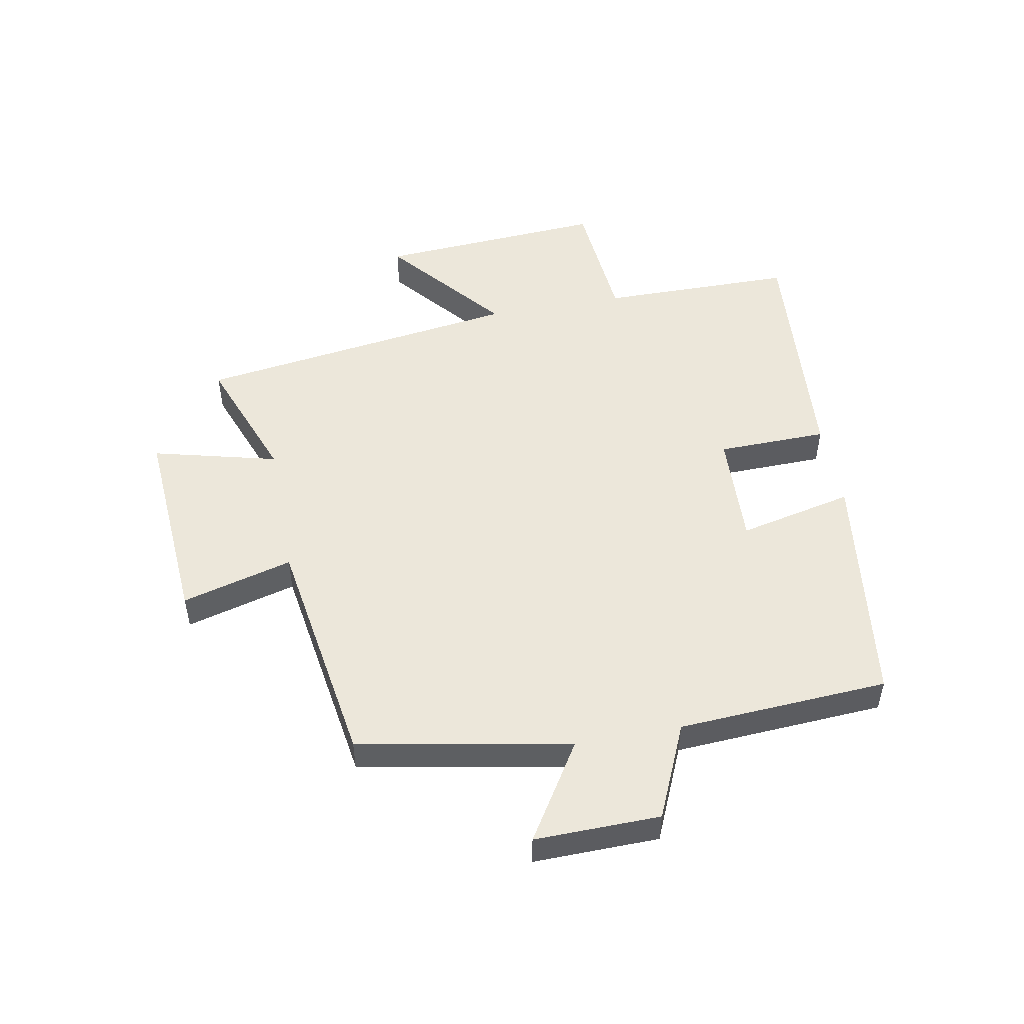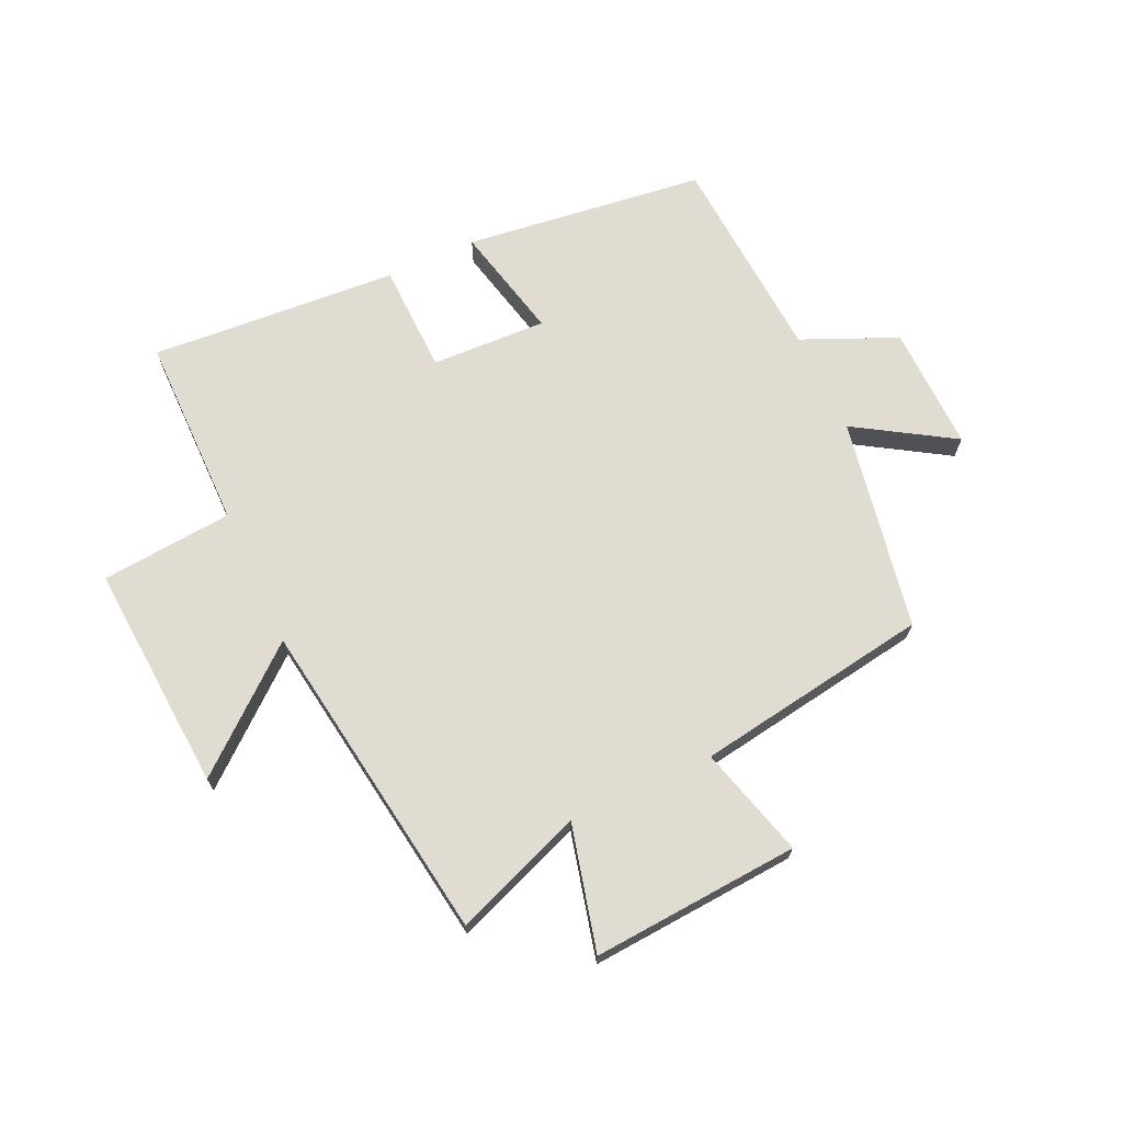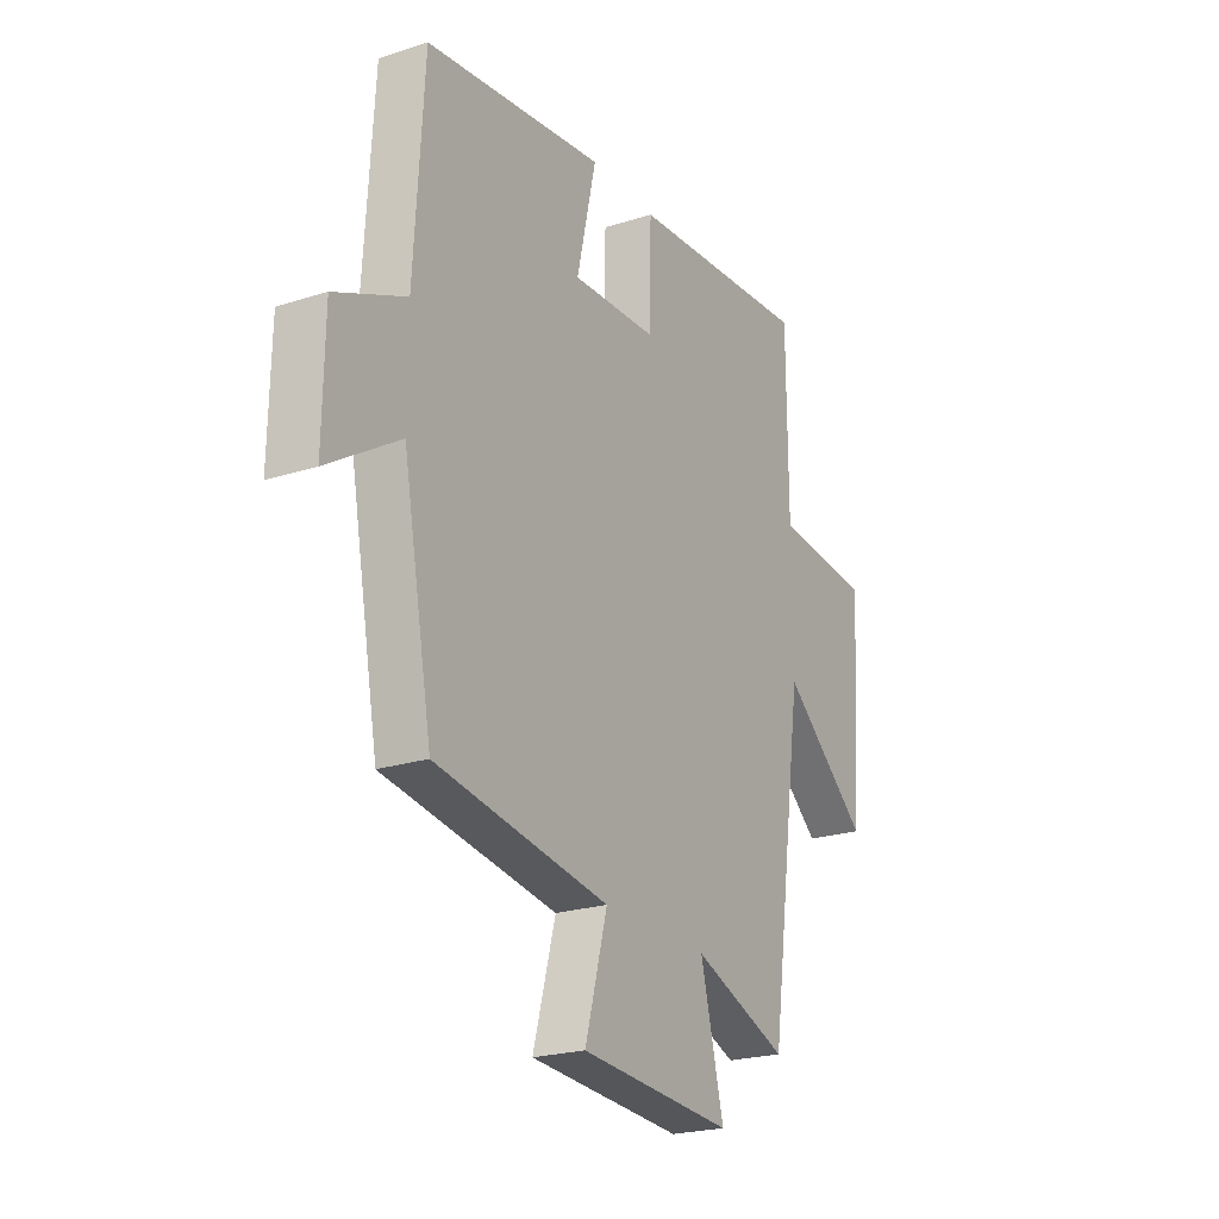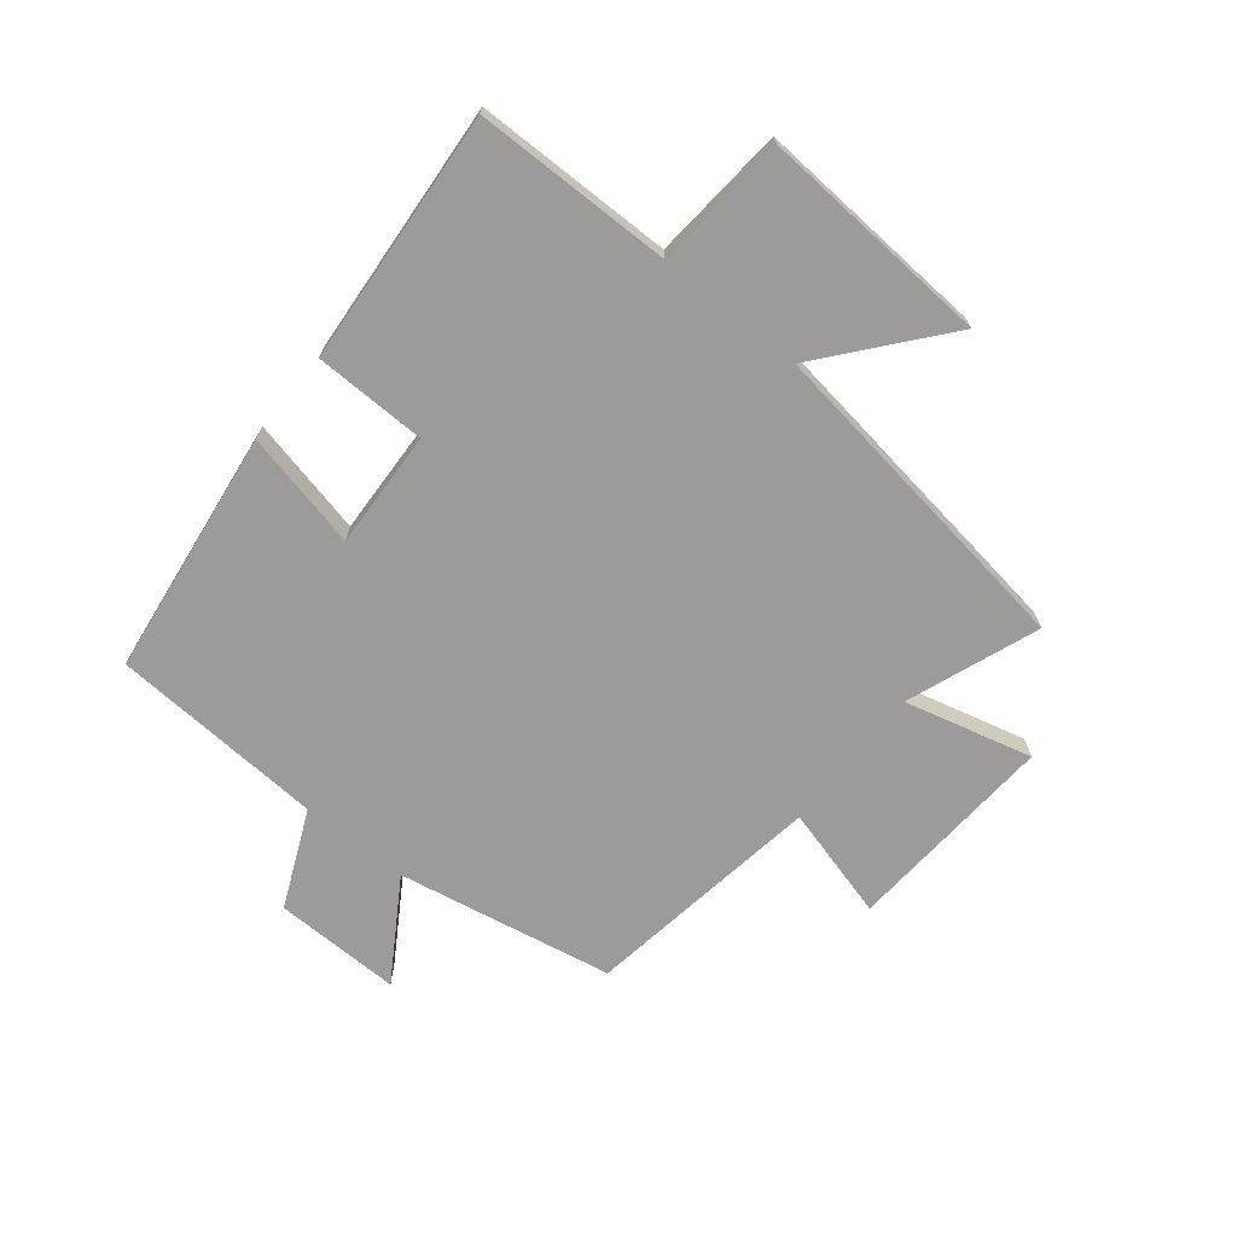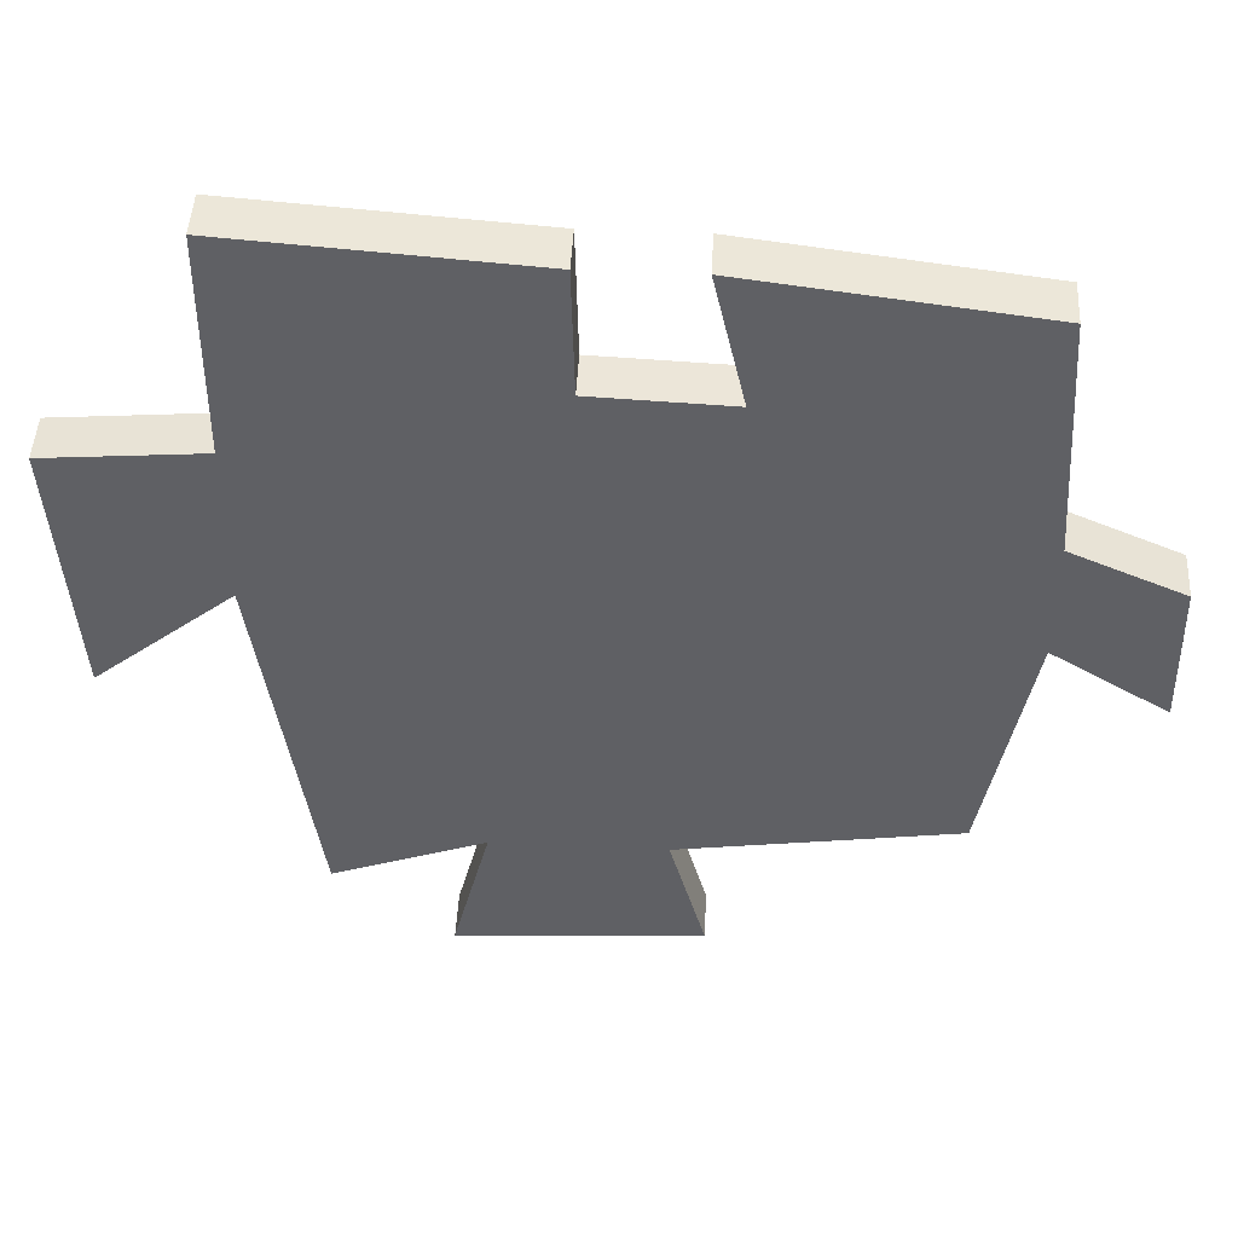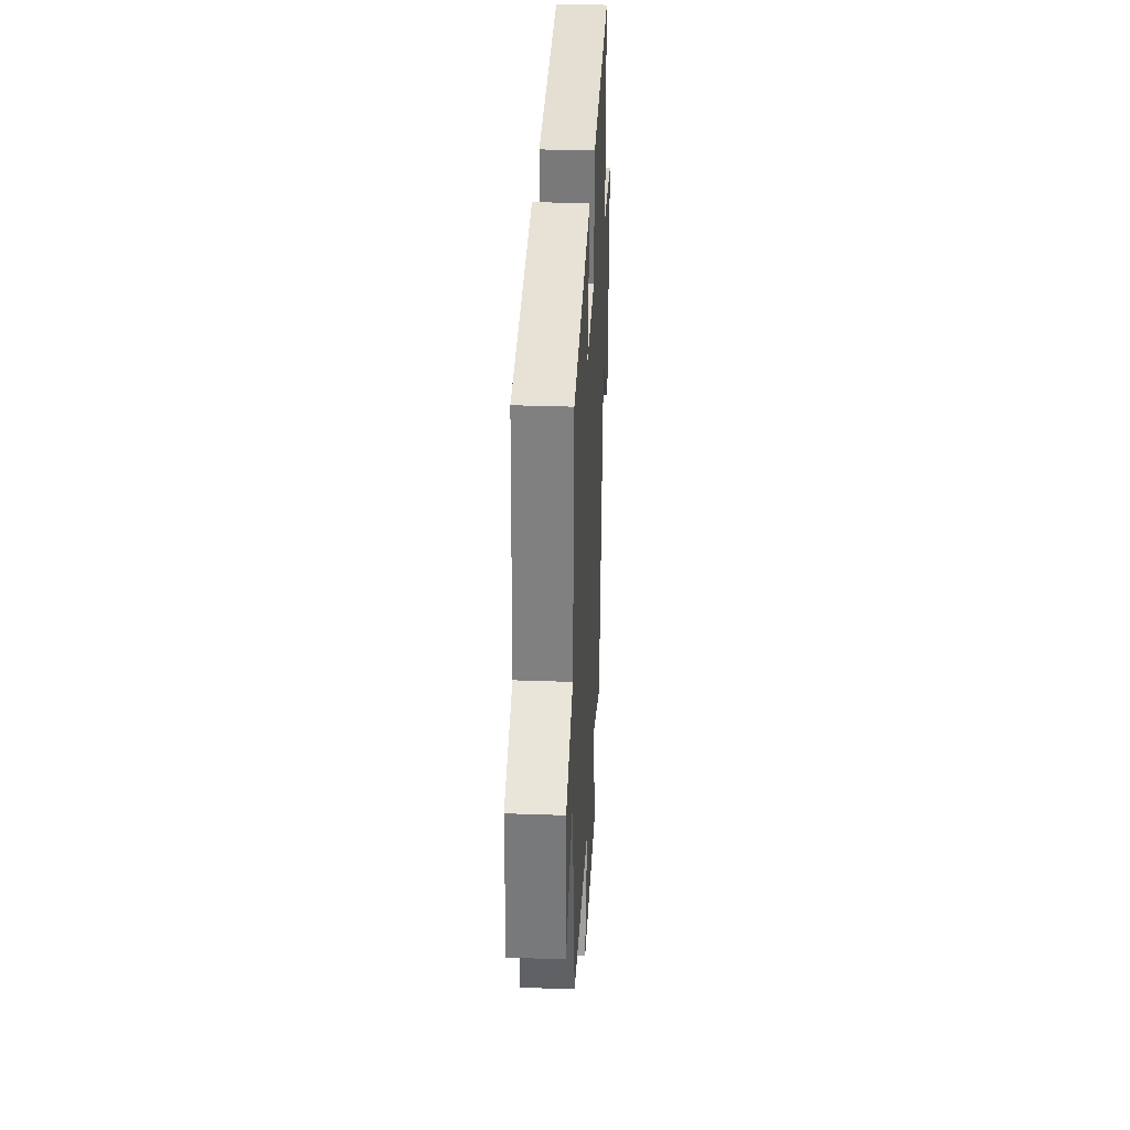
<metadata>
{"format":"obj","ext":"obj","renderer":"f3d","projection":"perspective","resolution":1024,"background":"white","views":[{"elev":50.4,"azim":-100.5,"up":"+Y"},{"elev":69.3,"azim":155.1,"up":"+Y"},{"elev":-22.5,"azim":-61.0,"up":"+Z"},{"elev":-69.9,"azim":51.3,"up":"+Y"},{"elev":46.8,"azim":-177.0,"up":"+Z"},{"elev":33.1,"azim":-87.2,"up":"+Z"}]}
</metadata>
<code>
v -0.434 0.07 -0.439
v -0.5 0.07 -0.083
v -0.663 0.07 -0.185
v -0.659 0.07 0.025
v -0.5 0.07 0.095
v -0.478 0.07 0.448
v -0.073 0.07 0.5
v -0.117 0.07 0.307
v 0.077 0.07 0.315
v 0.081 0.07 0.5
v 0.498 0.07 0.531
v 0.5 0.07 0.204
v 0.722 0.07 0.185
v 0.696 0.07 -0.199
v 0.5 0.07 -0.036
v 0.421 0.07 -0.582
v 0.204 0.07 -0.5
v 0.257 0.07 -0.71
v -0.091 0.07 -0.686
v -0.04 0.07 -0.5
v -0.434 0 -0.439
v -0.5 0 -0.083
v -0.663 0 -0.185
v -0.659 0 0.025
v -0.5 0 0.095
v -0.478 0 0.448
v -0.073 0 0.5
v -0.117 0 0.307
v 0.077 0 0.315
v 0.081 0 0.5
v 0.498 0 0.531
v 0.5 0 0.204
v 0.722 0 0.185
v 0.696 0 -0.199
v 0.5 0 -0.036
v 0.421 0 -0.582
v 0.204 0 -0.5
v 0.257 0 -0.71
v -0.091 0 -0.686
v -0.04 0 -0.5
f 17 18 19 20
f 17 20 1 2
f 15 16 17 2
f 12 13 14 15
f 11 12 15
f 10 11 15
f 9 10 15
f 8 9 15 2
f 7 8 2
f 6 7 2
f 5 6 2
f 2 3 4 5
f 40 39 38 37
f 22 21 40 37
f 22 37 36 35
f 35 34 33 32
f 35 32 31
f 35 31 30
f 35 30 29
f 22 35 29 28
f 22 28 27
f 22 27 26
f 22 26 25
f 25 24 23 22
f 1 21 22 2
f 2 22 23 3
f 3 23 24 4
f 4 24 25 5
f 5 25 26 6
f 6 26 27 7
f 7 27 28 8
f 8 28 29 9
f 9 29 30 10
f 10 30 31 11
f 11 31 32 12
f 12 32 33 13
f 13 33 34 14
f 14 34 35 15
f 15 35 36 16
f 16 36 37 17
f 17 37 38 18
f 18 38 39 19
f 19 39 40 20
f 20 40 21 1

</code>
